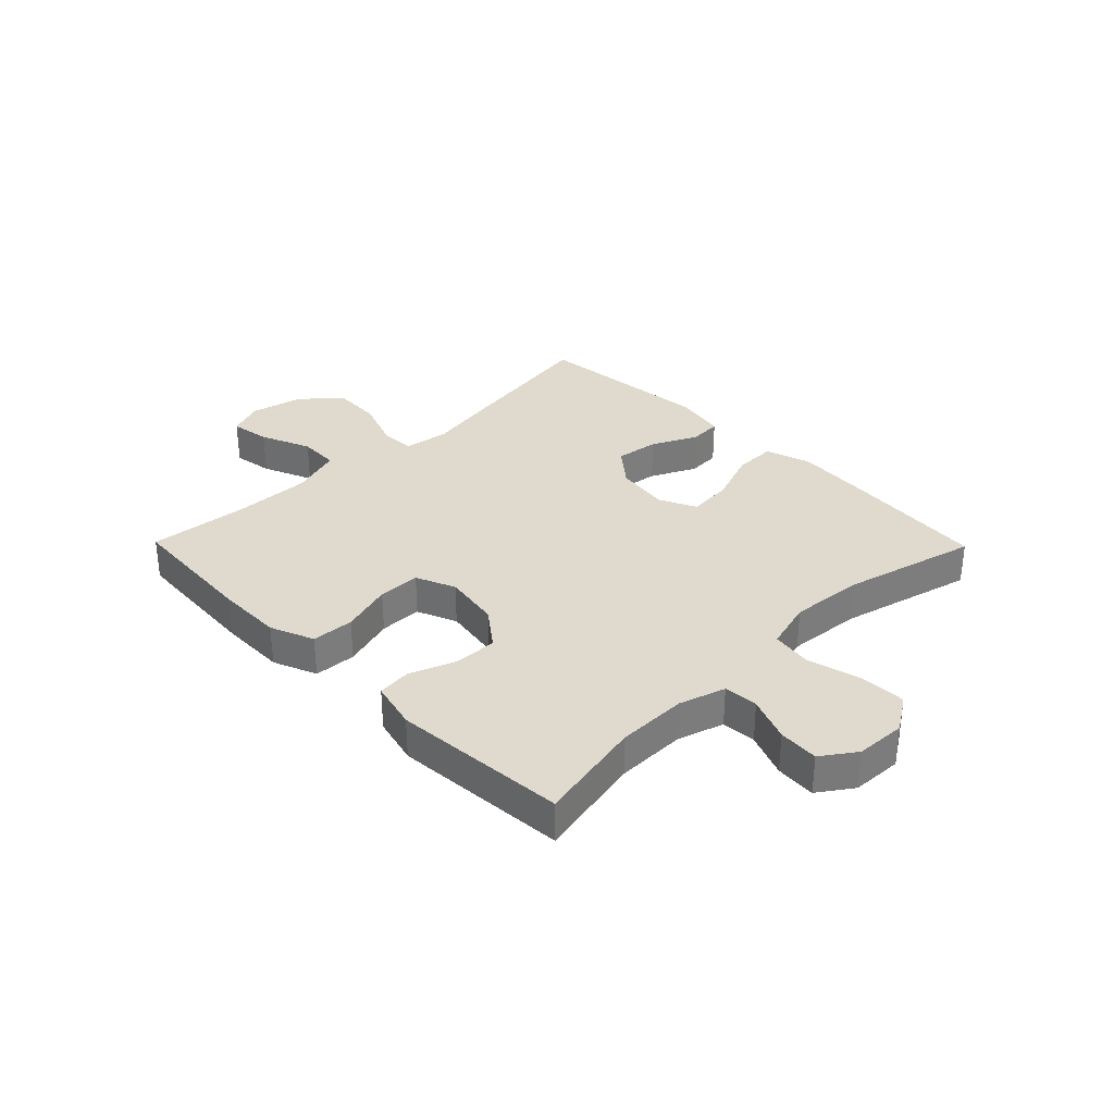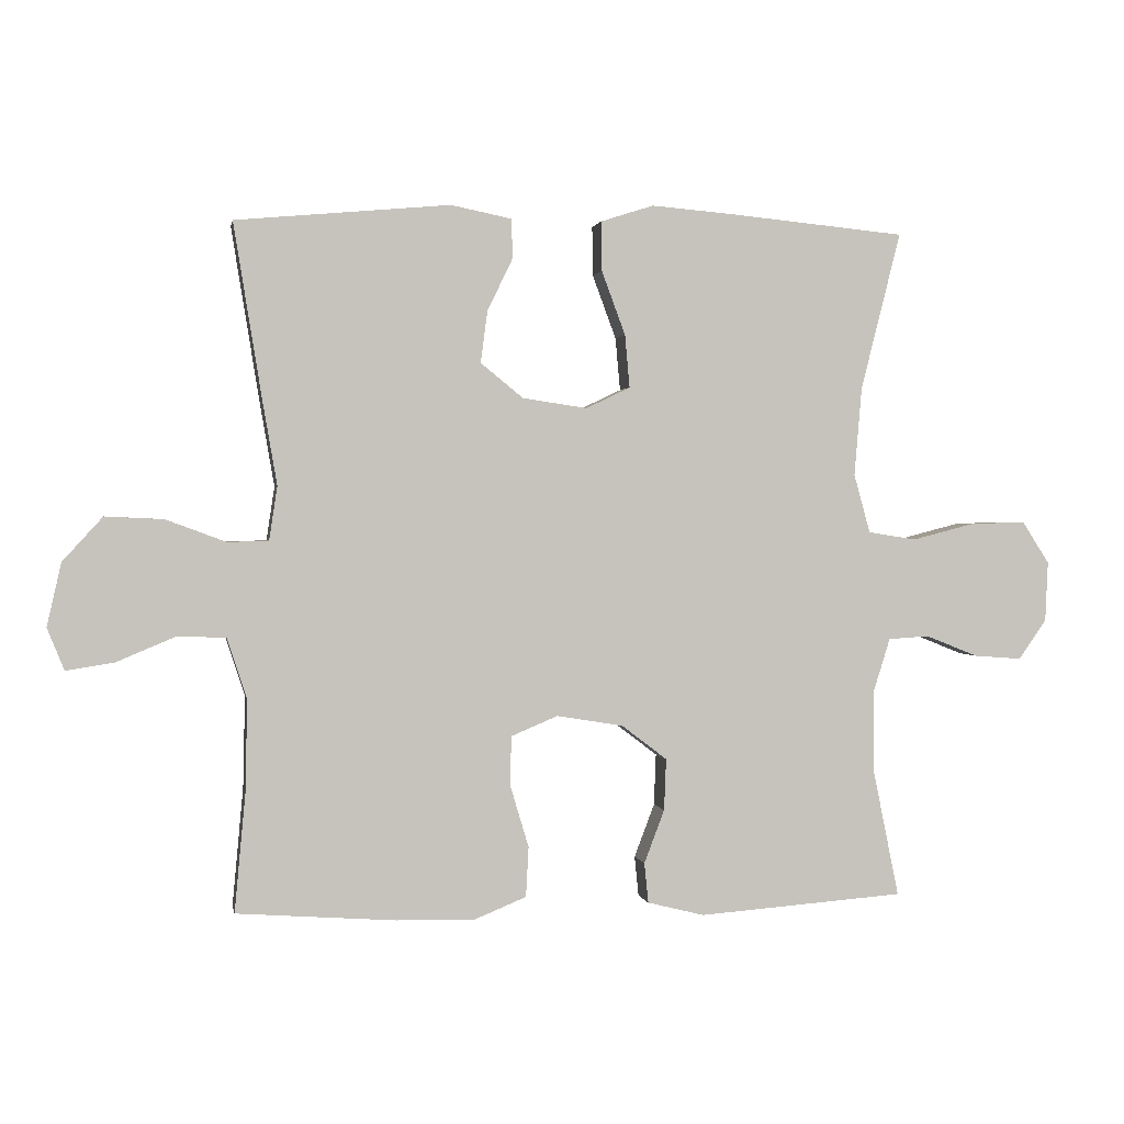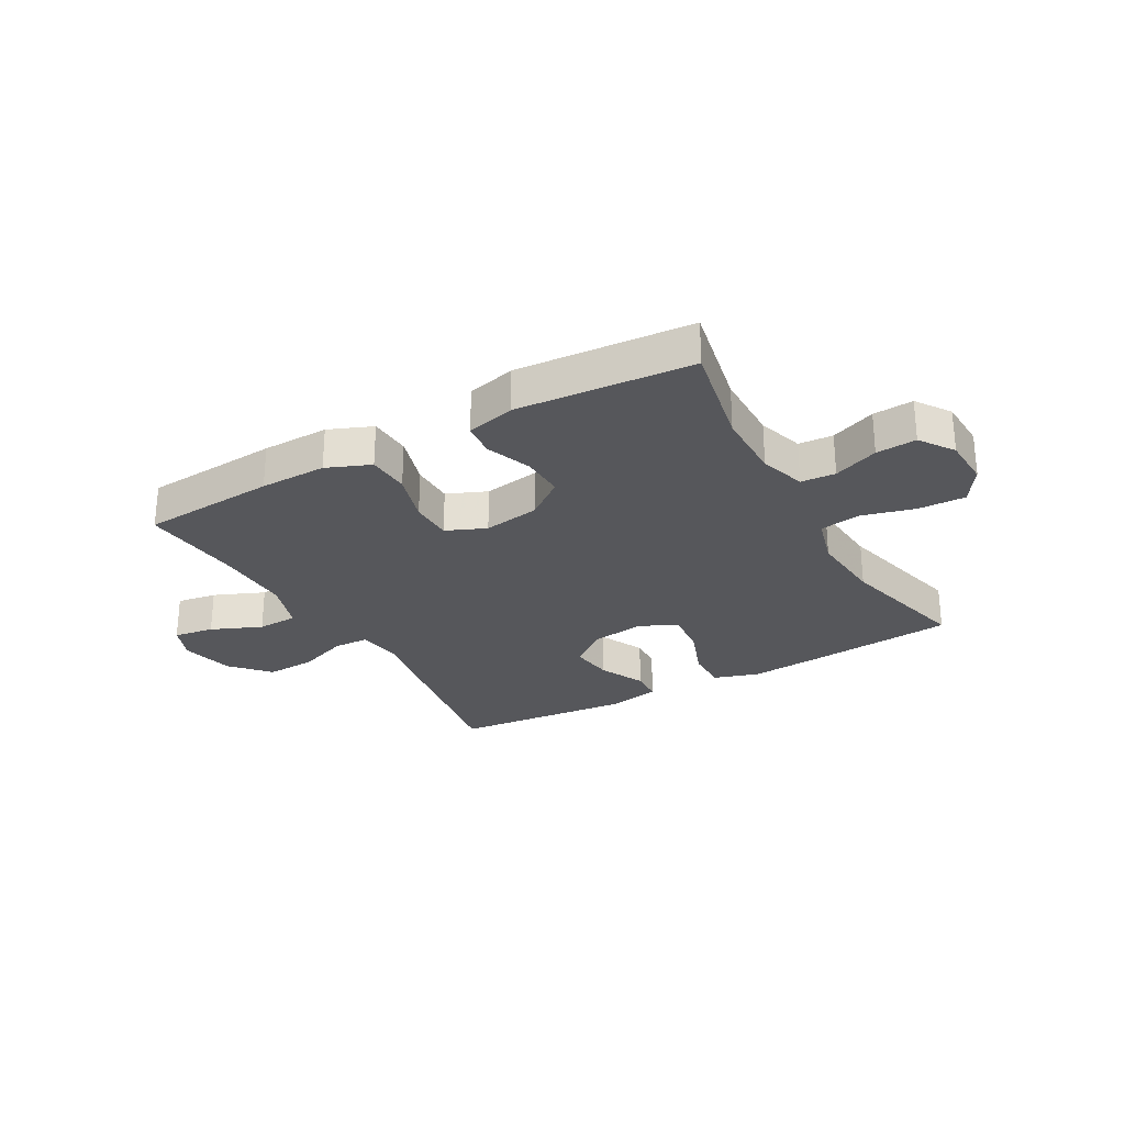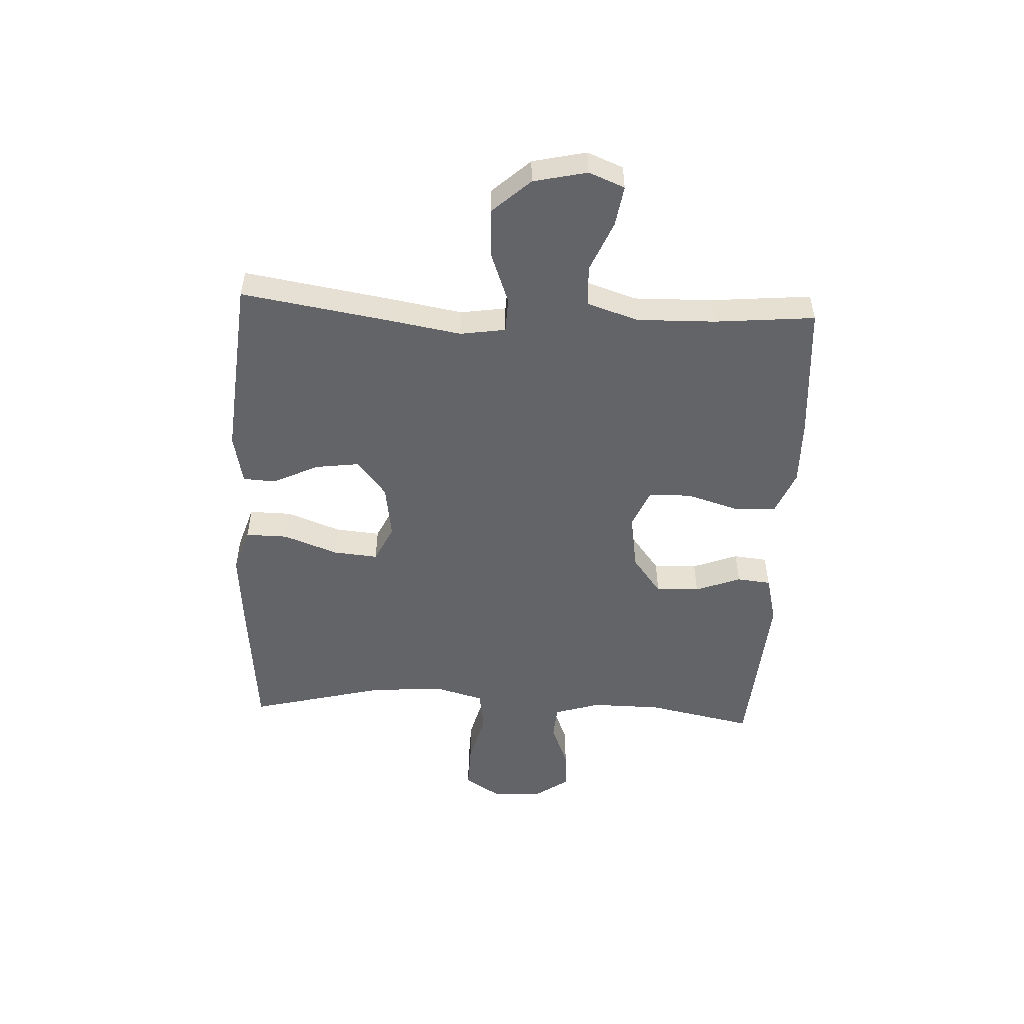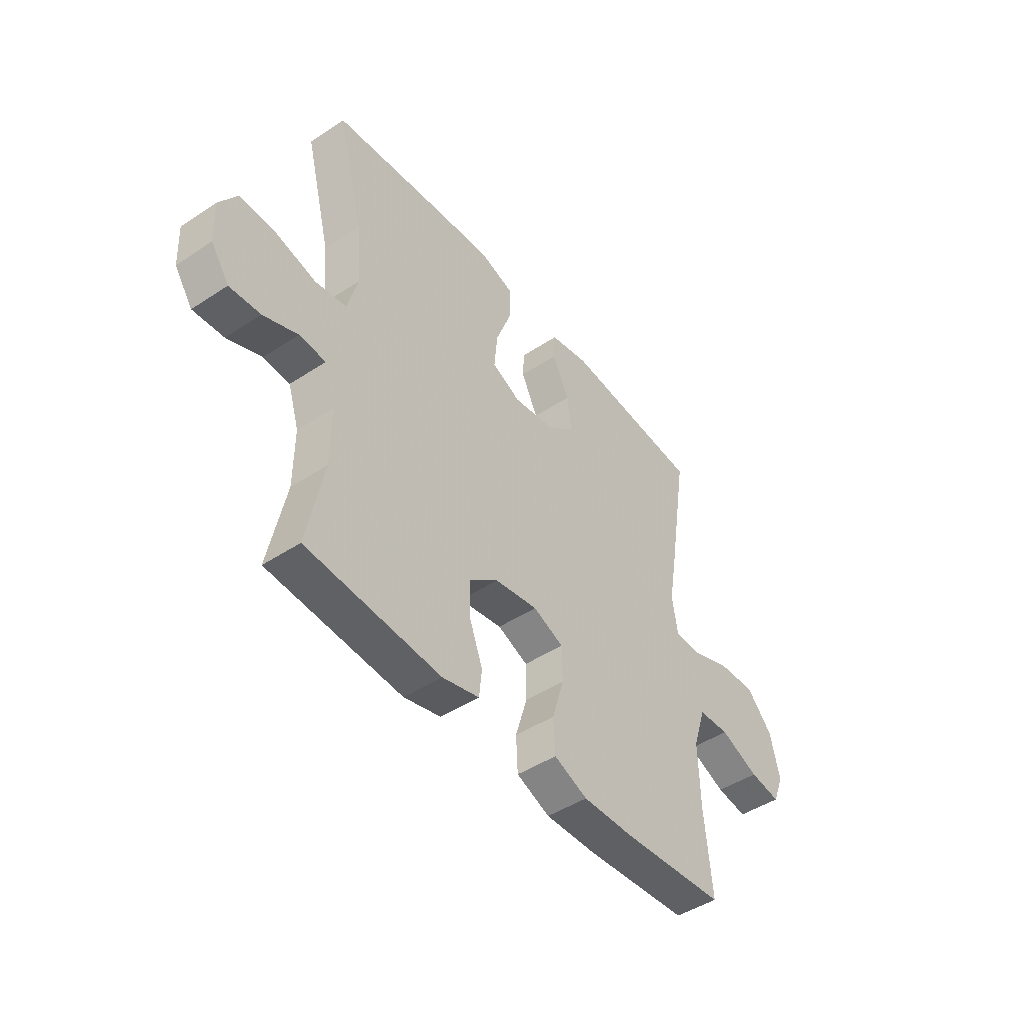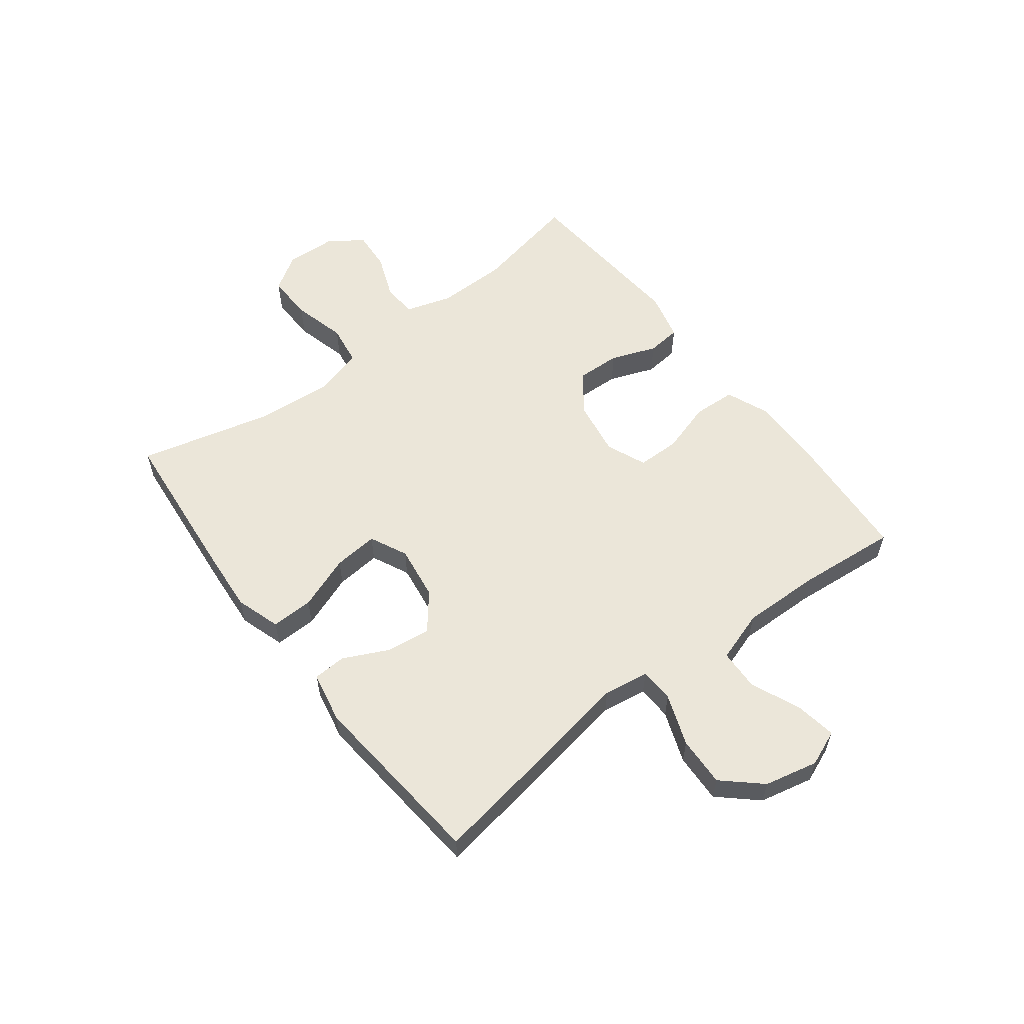
<metadata>
{"format":"obj","ext":"obj","renderer":"f3d","projection":"perspective","resolution":1024,"background":"white","views":[{"elev":32.6,"azim":-134.4,"up":"+Y"},{"elev":1.1,"azim":169.7,"up":"+Z"},{"elev":-27.3,"azim":-150.7,"up":"+Y"},{"elev":-51.3,"azim":87.2,"up":"+Y"},{"elev":-46.1,"azim":-52.9,"up":"+Z"},{"elev":57.5,"azim":52.5,"up":"+Y"}]}
</metadata>
<code>
v 0.5 0.07 0.5
v 0.458 0.07 0.24
v 0.437 0.07 0.118
v 0.449 0.07 0.039
v 0.509 0.07 0.037
v 0.598 0.07 0.07
v 0.684 0.07 0.074
v 0.743 0.07 0.009
v 0.764 0.07 -0.084
v 0.739 0.07 -0.146
v 0.669 0.07 -0.135
v 0.581 0.07 -0.098
v 0.51 0.07 -0.101
v 0.481 0.07 -0.19
v 0.484 0.07 -0.326
v 0.5 0.07 -0.5
v 0.265 0.07 -0.517
v 0.149 0.07 -0.519
v 0.073 0.07 -0.488
v 0.069 0.07 -0.414
v 0.096 0.07 -0.324
v 0.095 0.07 -0.25
v 0.026 0.07 -0.221
v -0.072 0.07 -0.237
v -0.139 0.07 -0.288
v -0.136 0.07 -0.364
v -0.106 0.07 -0.443
v -0.112 0.07 -0.502
v -0.196 0.07 -0.523
v -0.5 0.07 -0.5
v -0.462 0.07 -0.314
v -0.461 0.07 -0.192
v -0.486 0.07 -0.112
v -0.546 0.07 -0.108
v -0.624 0.07 -0.139
v -0.694 0.07 -0.144
v -0.735 0.07 -0.085
v -0.739 0.07 0.003
v -0.699 0.07 0.065
v -0.618 0.07 0.063
v -0.525 0.07 0.039
v -0.454 0.07 0.05
v -0.43 0.07 0.137
v -0.441 0.07 0.267
v -0.5 0.07 0.5
v -0.24 0.07 0.525
v -0.118 0.07 0.535
v -0.04 0.07 0.51
v -0.041 0.07 0.437
v -0.076 0.07 0.343
v -0.083 0.07 0.265
v -0.018 0.07 0.234
v 0.077 0.07 0.248
v 0.14 0.07 0.299
v 0.13 0.07 0.375
v 0.092 0.07 0.454
v 0.095 0.07 0.511
v 0.184 0.07 0.529
v 0.5 0 0.5
v 0.458 0 0.24
v 0.437 0 0.118
v 0.449 0 0.039
v 0.509 0 0.037
v 0.598 0 0.07
v 0.684 0 0.074
v 0.743 0 0.009
v 0.764 0 -0.084
v 0.739 0 -0.146
v 0.669 0 -0.135
v 0.581 0 -0.098
v 0.51 0 -0.101
v 0.481 0 -0.19
v 0.484 0 -0.326
v 0.5 0 -0.5
v 0.265 0 -0.517
v 0.149 0 -0.519
v 0.073 0 -0.488
v 0.069 0 -0.414
v 0.096 0 -0.324
v 0.095 0 -0.25
v 0.026 0 -0.221
v -0.072 0 -0.237
v -0.139 0 -0.288
v -0.136 0 -0.364
v -0.106 0 -0.443
v -0.112 0 -0.502
v -0.196 0 -0.523
v -0.5 0 -0.5
v -0.462 0 -0.314
v -0.461 0 -0.192
v -0.486 0 -0.112
v -0.546 0 -0.108
v -0.624 0 -0.139
v -0.694 0 -0.144
v -0.735 0 -0.085
v -0.739 0 0.003
v -0.699 0 0.065
v -0.618 0 0.063
v -0.525 0 0.039
v -0.454 0 0.05
v -0.43 0 0.137
v -0.441 0 0.267
v -0.5 0 0.5
v -0.24 0 0.525
v -0.118 0 0.535
v -0.04 0 0.51
v -0.041 0 0.437
v -0.076 0 0.343
v -0.083 0 0.265
v -0.018 0 0.234
v 0.077 0 0.248
v 0.14 0 0.299
v 0.13 0 0.375
v 0.092 0 0.454
v 0.095 0 0.511
v 0.184 0 0.529
f 55 56 57 58
f 54 55 58 1
f 53 54 1 2
f 52 53 2 3
f 47 48 49 50
f 47 50 51
f 44 45 46 47
f 43 44 47 51
f 42 43 51 52
f 38 39 40 41
f 38 41 42
f 37 38 42
f 34 35 36 37
f 33 34 37 42
f 32 33 42 52
f 28 29 30 31
f 26 27 28 31
f 25 26 31 32
f 24 25 32 52
f 18 19 20 21
f 18 21 22
f 15 16 17 18
f 14 15 18 22
f 13 14 22 23
f 9 10 11 12
f 9 12 13
f 8 9 13
f 5 6 7 8
f 4 5 8 13
f 24 52 3 4
f 4 13 23 24
f 116 115 114 113
f 59 116 113 112
f 60 59 112 111
f 61 60 111 110
f 108 107 106 105
f 109 108 105
f 105 104 103 102
f 109 105 102 101
f 110 109 101 100
f 99 98 97 96
f 100 99 96
f 100 96 95
f 95 94 93 92
f 100 95 92 91
f 110 100 91 90
f 89 88 87 86
f 89 86 85 84
f 90 89 84 83
f 110 90 83 82
f 79 78 77 76
f 80 79 76
f 76 75 74 73
f 80 76 73 72
f 81 80 72 71
f 70 69 68 67
f 71 70 67
f 71 67 66
f 66 65 64 63
f 71 66 63 62
f 62 61 110 82
f 82 81 71 62
f 1 59 60 2
f 2 60 61 3
f 3 61 62 4
f 4 62 63 5
f 5 63 64 6
f 6 64 65 7
f 7 65 66 8
f 8 66 67 9
f 9 67 68 10
f 10 68 69 11
f 11 69 70 12
f 12 70 71 13
f 13 71 72 14
f 14 72 73 15
f 15 73 74 16
f 16 74 75 17
f 17 75 76 18
f 18 76 77 19
f 19 77 78 20
f 20 78 79 21
f 21 79 80 22
f 22 80 81 23
f 23 81 82 24
f 24 82 83 25
f 25 83 84 26
f 26 84 85 27
f 27 85 86 28
f 28 86 87 29
f 29 87 88 30
f 30 88 89 31
f 31 89 90 32
f 32 90 91 33
f 33 91 92 34
f 34 92 93 35
f 35 93 94 36
f 36 94 95 37
f 37 95 96 38
f 38 96 97 39
f 39 97 98 40
f 40 98 99 41
f 41 99 100 42
f 42 100 101 43
f 43 101 102 44
f 44 102 103 45
f 45 103 104 46
f 46 104 105 47
f 47 105 106 48
f 48 106 107 49
f 49 107 108 50
f 50 108 109 51
f 51 109 110 52
f 52 110 111 53
f 53 111 112 54
f 54 112 113 55
f 55 113 114 56
f 56 114 115 57
f 57 115 116 58
f 58 116 59 1

</code>
